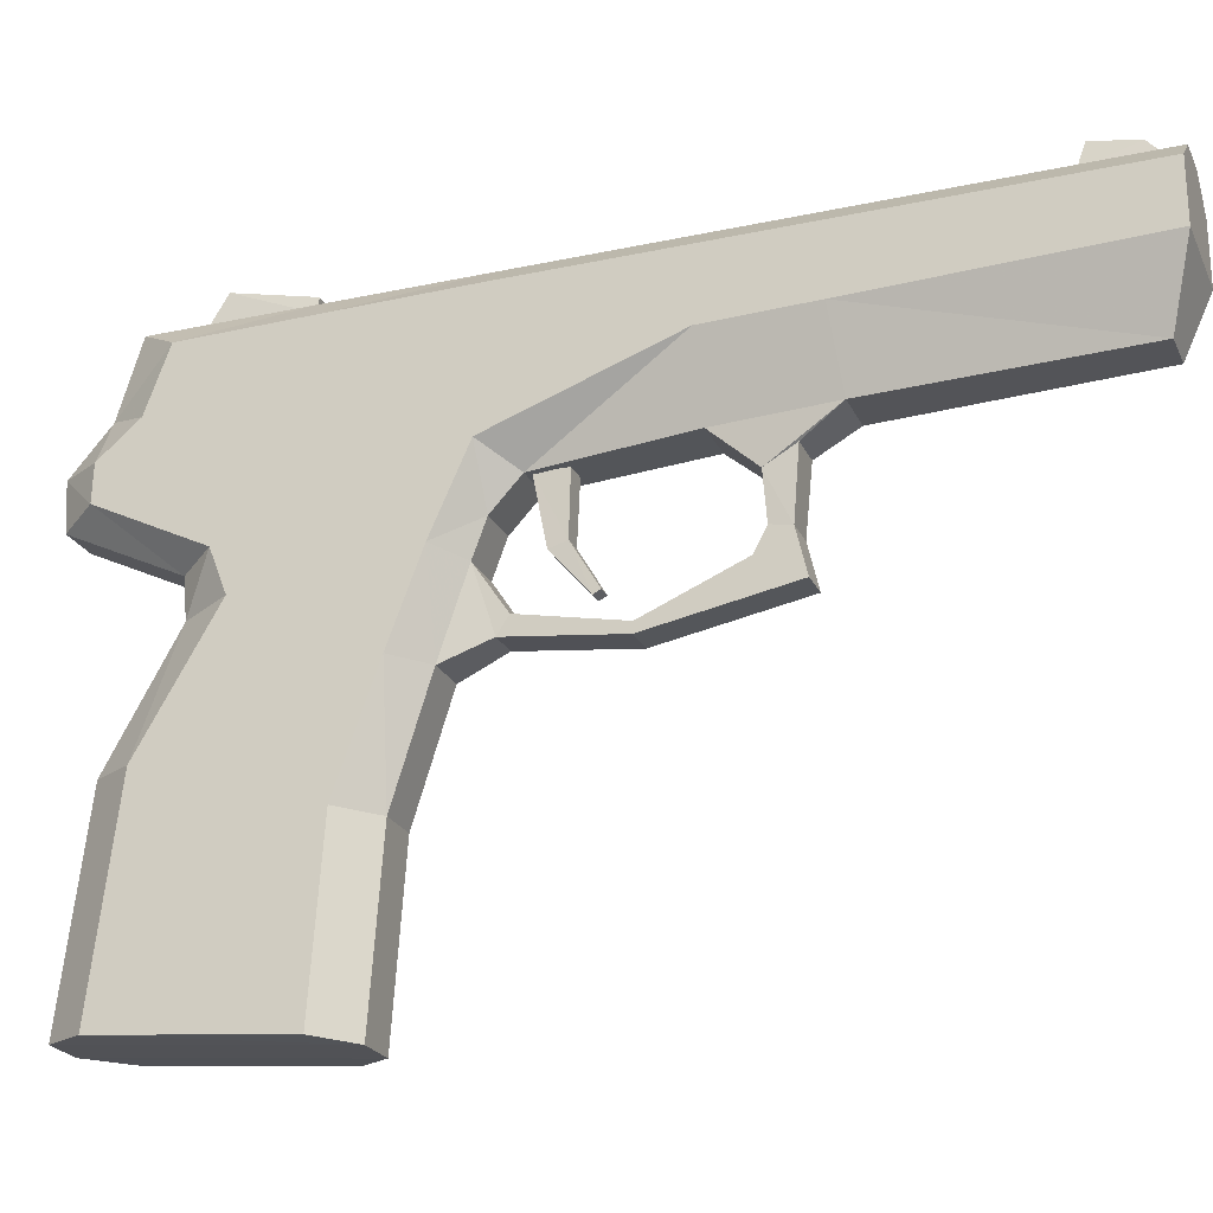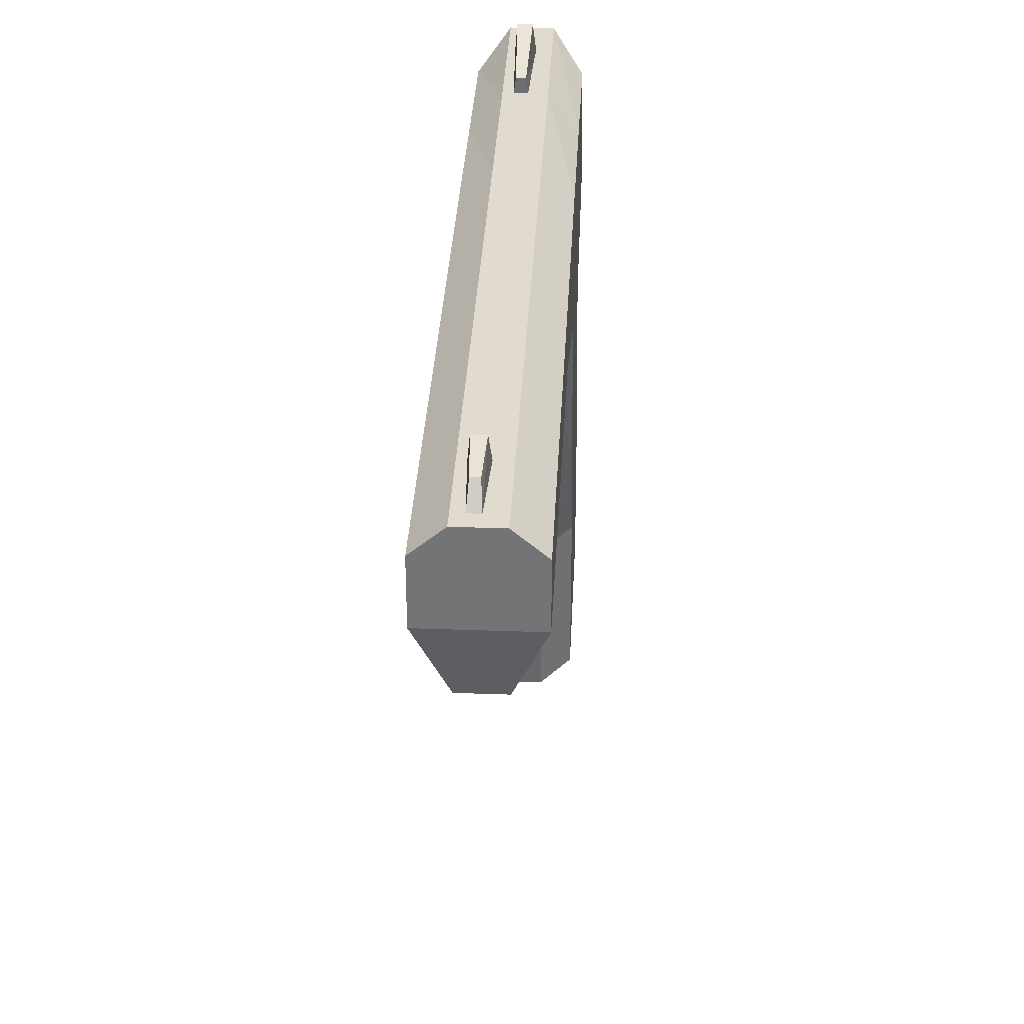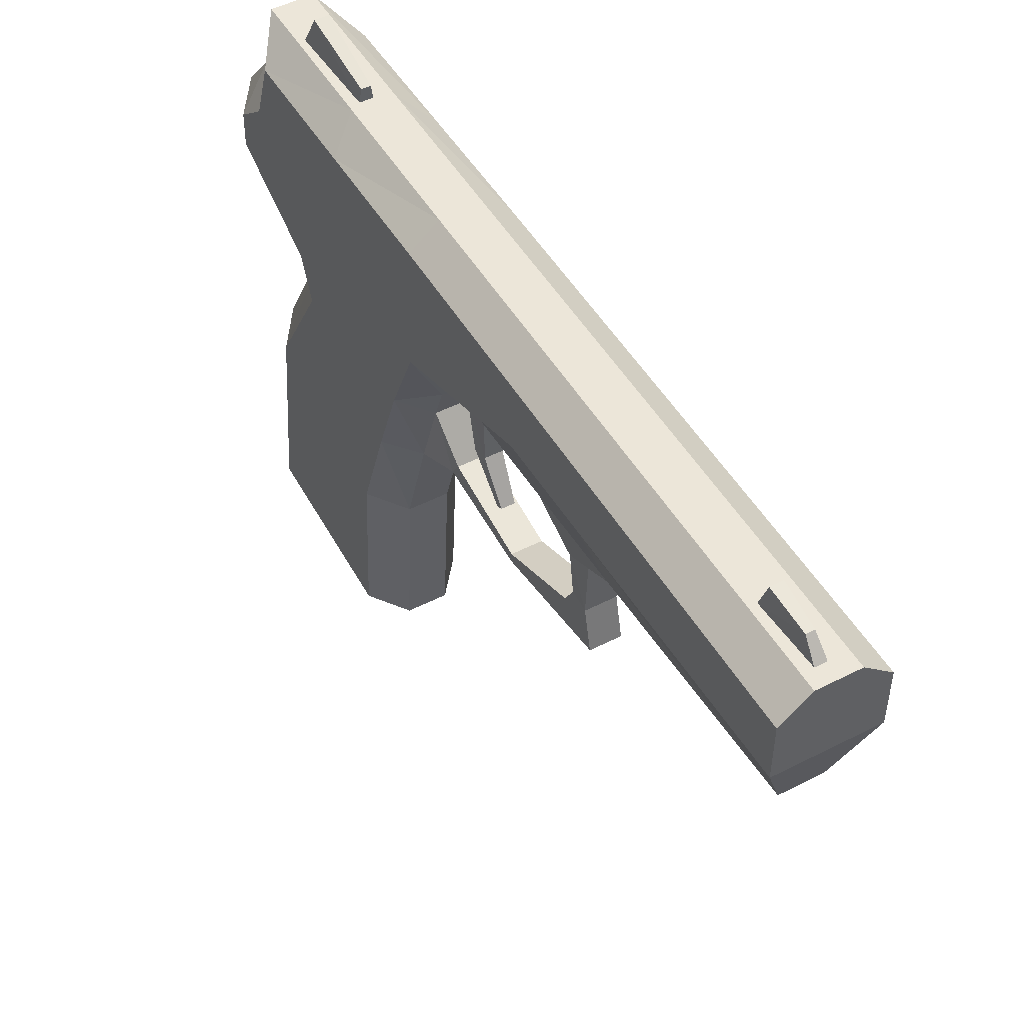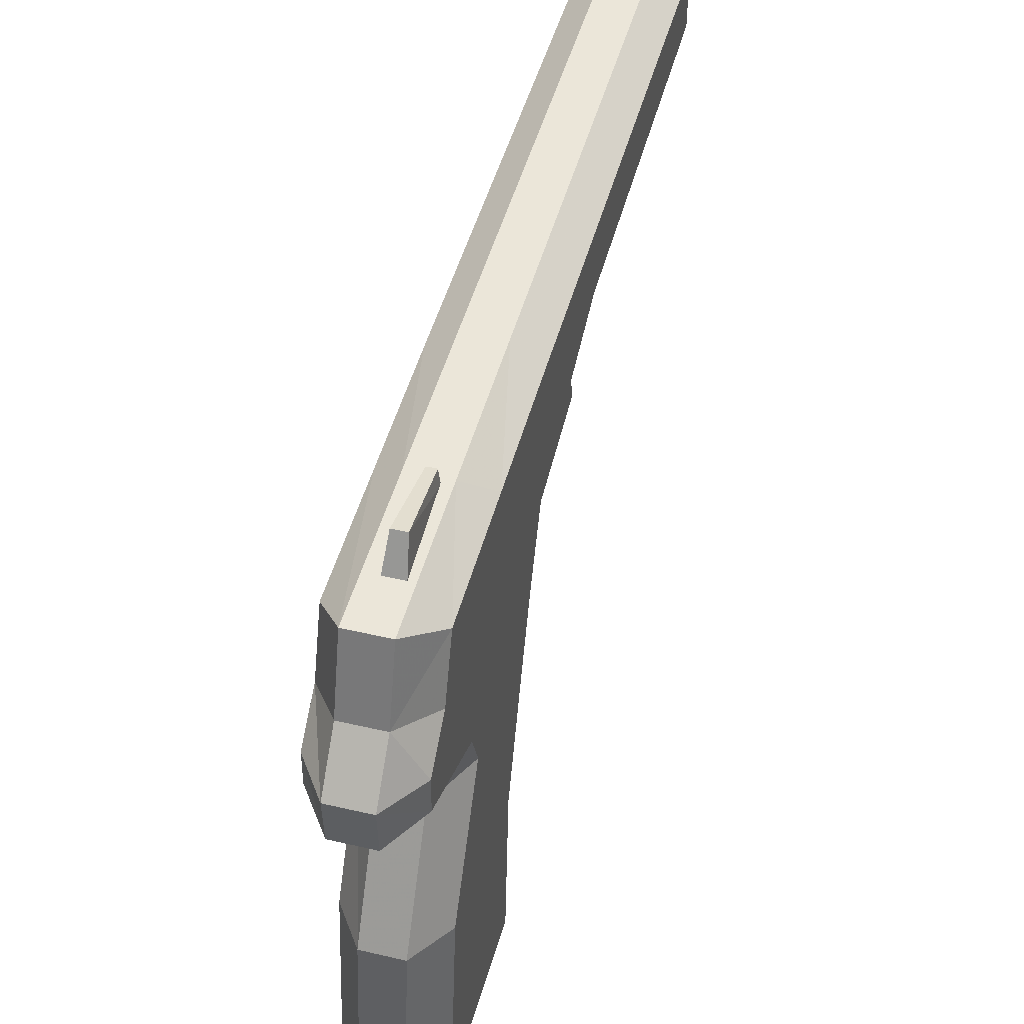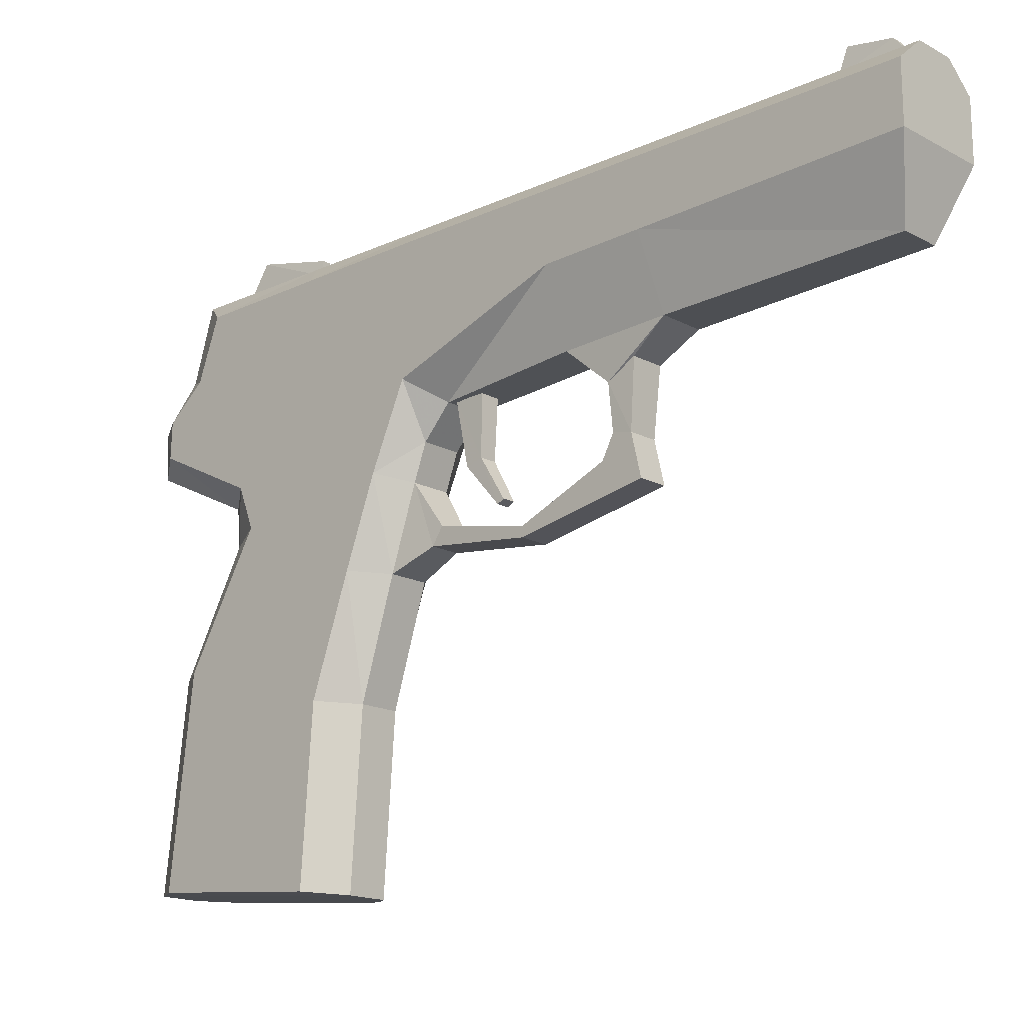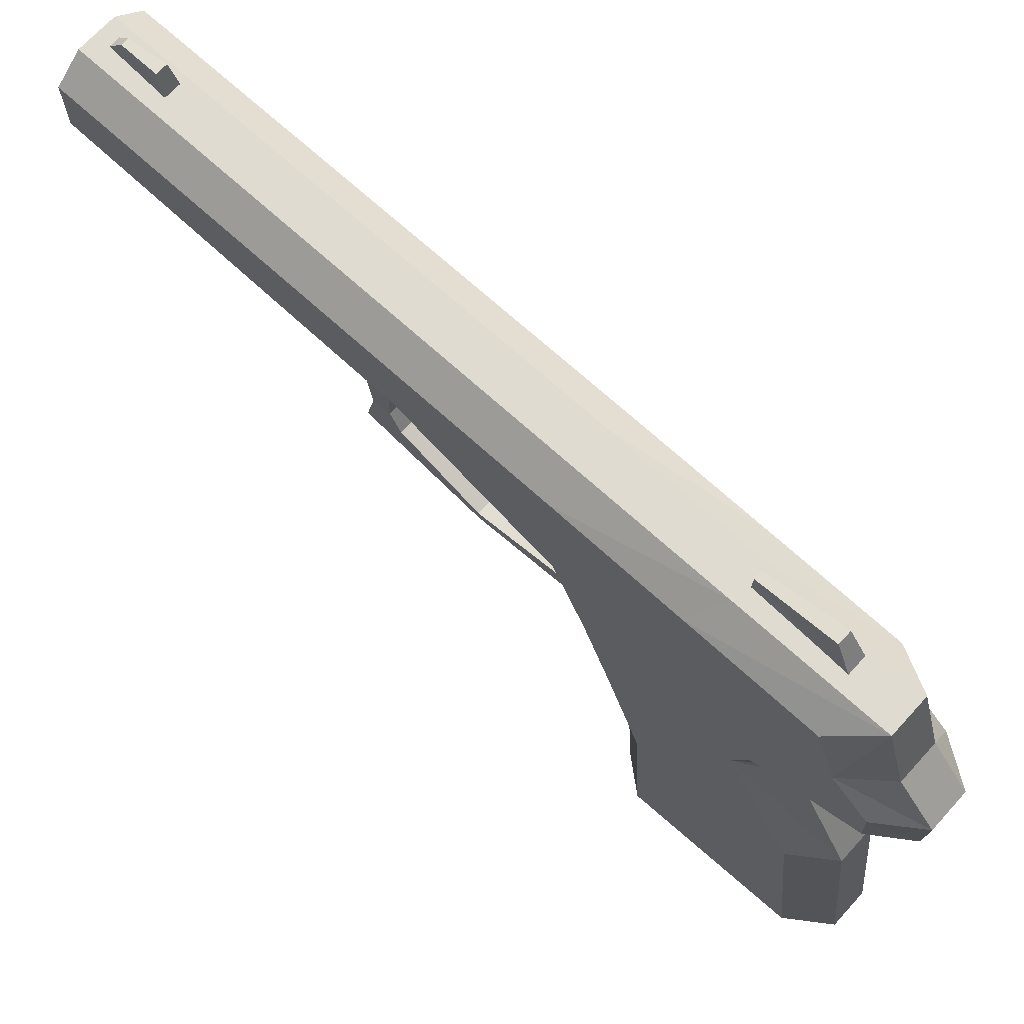
<metadata>
{"format":"obj","ext":"obj","renderer":"f3d","projection":"perspective","resolution":1024,"background":"white","views":[{"elev":-23.1,"azim":110.1,"up":"+Y"},{"elev":33.5,"azim":-177.2,"up":"+Y"},{"elev":49.5,"azim":150.6,"up":"+Y"},{"elev":47.3,"azim":14.7,"up":"+Y"},{"elev":-16.7,"azim":132.9,"up":"+Y"},{"elev":69.8,"azim":-47.6,"up":"+Y"}]}
</metadata>
<code>
o Gun
v 0.02744 0.02613 0.000634
v 0.02744 0.01675 0.01926
v -0.007398 0.01675 0.01926
v -0.007397 0.02613 0.000634
v -0.01302 0.1251 0.1113
v -0.01302 0.1383 0.06679
v 0.03306 0.1383 0.06679
v 0.03306 0.1251 0.1113
v -0.0168 0.2937 0.1428
v -0.0168 0.2937 0.06108
v 0.03685 0.2937 0.06108
v 0.03684 0.2937 0.1428
v 0.1276 0.5099 -0.2239
v 0.1276 0.3475 0.2343
v 0.05346 0.2889 0.1544
v 0.06062 0.3191 -0.2239
v -0.1276 0.5099 -0.2239
v -0.1276 0.5194 0.2259
v -0.1276 0.6913 0.2174
v -0.1276 0.6913 -0.2075
v 0.05346 0.7552 -0.2075
v 0.05346 0.7552 0.2174
v 0.1276 0.6913 0.2174
v 0.1276 0.6913 -0.2075
v 0.1276 0.5194 0.2259
v 0.1276 0.5193 0.9786
v 0.1276 0.6832 0.9186
v 0.05346 0.7552 1.027
v 0.05346 0.5593 1.087
v 0.1276 0.6913 -1.191
v 0.1276 0.5363 -1.191
v 0.05346 0.5363 -1.191
v 0.05346 0.7552 -1.191
v -0.1276 0.5193 0.6022
v -0.1276 0.6873 0.568
v 0.05346 0.7552 0.6223
v 0.1276 0.6873 0.568
v 0.1276 0.5193 0.6022
v 0.05346 -0.8391 0.4585
v 0.1276 -0.8291 0.5487
v 0.1276 -0.7874 1.023
v 0.05346 -0.7792 1.131
v 0.05346 0.2075 0.2293
v 0.1276 0.1349 0.3287
v 0.05346 0.114 0.2637
v 0.1276 0.3897 0.6584
v 0.1276 0.1979 0.8039
v 0.1276 0.3379 1.086
v 0.05346 0.3162 1.184
v 0.05346 0.1773 0.8975
v -0.1276 0.432 1.082
v -0.1276 0.3897 0.6584
v -0.1276 0.1979 0.8039
v -0.1276 0.3379 1.086
v 0.1276 0.08558 0.7603
v 0.05346 0.07532 0.8884
v 0.05346 -0.2425 1.066
v 0.1276 -0.2506 0.9577
v 0.1276 -0.08814 0.4124
v 0.1276 -0.3849 0.518
v 0.05346 -0.3949 0.4278
v 0.05346 -0.09612 0.3344
v -0.1276 0.08558 0.7603
v -0.1276 -0.08814 0.4124
v -0.1276 -0.3849 0.518
v -0.1276 -0.2506 0.9577
v -0.1276 0.1349 0.3287
v -0.1276 -0.8291 0.5487
v -0.1276 -0.7874 1.023
v -0.05346 0.114 0.2637
v -0.05346 -0.09612 0.3344
v -0.05346 0.2075 0.2293
v -0.06062 0.3191 -0.2239
v -0.05346 0.2889 0.1544
v -0.1276 0.3475 0.2343
v -0.05346 0.7552 -1.191
v -0.05346 0.5363 -1.191
v -0.1276 0.5363 -1.191
v -0.1276 0.6913 -1.191
v -0.05346 0.7552 0.2174
v -0.05346 0.7552 -0.2075
v -0.05346 0.7552 0.6223
v -0.05346 0.5593 1.087
v -0.05346 0.7552 1.027
v -0.1276 0.6832 0.9186
v -0.1276 0.5193 0.9786
v -0.05346 0.1773 0.8975
v -0.05346 0.3162 1.184
v -0.05346 0.07532 0.8884
v -0.05346 -0.2425 1.066
v -0.05346 -0.7792 1.131
v -0.05346 -0.8391 0.4585
v -0.05346 -0.3949 0.4278
v 0.03975 -0.003809 0.1853
v -0.03975 -0.003809 0.1853
v 0.03975 -0.04871 0.2144
v -0.03975 -0.04871 0.2144
v -0.03975 -0.0556 -0.06856
v -0.03975 -0.08226 -0.06731
v 0.03975 -0.08226 -0.06731
v 0.03975 -0.0556 -0.06856
v -0.03975 0.04539 -0.3095
v -0.03975 -0.01704 -0.4192
v 0.03975 -0.01704 -0.4192
v 0.03975 0.04539 -0.3095
v -0.03975 0.1045 -0.3409
v -0.03975 0.0943 -0.393
v 0.03975 0.0943 -0.393
v 0.03975 0.1045 -0.3409
v -0.04508 0.2226 -0.3331
v -0.04508 0.2659 -0.4088
v 0.04508 0.2659 -0.4088
v 0.04508 0.2226 -0.3331
v 0.1276 0.5167 -0.4923
v 0.06062 0.3312 -0.5083
v 0.05346 0.3499 -1.133
v 0.1276 0.6913 -0.4595
v 0.05346 0.7552 -0.4595
v -0.05346 0.7552 -0.4595
v -0.1276 0.6913 -0.4595
v -0.1276 0.5167 -0.4923
v -0.05346 0.3499 -1.133
v -0.06062 0.3312 -0.5083
v -0.05346 0.4401 1.191
v 0.05346 0.4401 1.191
v 0.1276 0.432 1.082
v 0.02196 0.7917 0.6346
v 0.02744 0.7509 0.636
v -0.007398 0.7509 0.636
v -0.001914 0.7917 0.6346
v -0.0168 0.7388 0.8973
v -0.008357 0.8391 0.8446
v 0.03684 0.7388 0.8973
v 0.0284 0.8391 0.8446
v 0.02056 0.8034 -1.106
v 0.0248 0.753 -1.15
v -0.00475 0.753 -1.15
v -0.00052 0.8034 -1.106
v -0.01272 0.7548 -0.9732
v -0.006209 0.8203 -0.9938
v 0.03277 0.7548 -0.9732
v 0.02626 0.8203 -0.9938
f 1 2 3
f 51 52 54
f 110 113 73
f 112 111 115
f 52 51 34
f 35 34 86
f 38 37 27
f 46 38 26
f 47 46 126
f 127 128 129
f 130 129 131
f 132 131 134
f 128 127 134
f 127 130 132
f 135 136 138
f 138 137 140
f 140 139 141
f 136 135 141
f 135 138 140
f 75 72 67
f 4 1 3
f 52 53 54
f 113 16 73
f 111 123 115
f 51 86 34
f 85 35 86
f 26 38 27
f 126 46 26
f 48 47 126
f 130 127 129
f 132 130 131
f 131 133 134
f 133 128 134
f 134 127 132
f 136 137 138
f 137 139 140
f 142 140 141
f 135 142 141
f 142 135 140
f 4 3 5
f 2 1 7
f 2 8 5
f 7 1 4
f 6 5 10
f 11 7 10
f 11 12 7
f 5 8 12
f 13 14 15
f 17 18 19
f 21 22 23
f 24 23 25
f 26 27 29
f 30 31 32
f 18 34 19
f 23 22 37
f 25 23 37
f 39 40 41
f 43 44 45
f 44 43 14
f 15 14 43
f 14 46 44
f 48 49 50
f 55 56 58
f 59 55 60
f 61 62 59
f 63 64 66
f 53 67 64
f 47 50 56
f 44 47 55
f 62 45 44
f 66 65 68
f 58 57 41
f 60 58 41
f 61 60 40
f 67 70 64
f 67 72 70
f 73 74 75
f 76 77 79
f 20 19 81
f 82 80 19
f 83 84 86
f 87 88 53
f 89 87 63
f 90 89 63
f 91 90 66
f 68 92 91
f 65 93 92
f 64 71 65
f 72 43 70
f 73 16 74
f 33 32 77
f 22 21 81
f 36 22 82
f 83 29 28
f 50 49 88
f 56 50 87
f 57 56 89
f 91 42 90
f 92 39 42
f 93 61 39
f 71 62 61
f 70 45 95
f 45 62 96
f 62 71 96
f 71 70 95
f 97 95 98
f 96 97 100
f 94 96 100
f 95 94 98
f 99 98 103
f 100 99 103
f 101 100 105
f 98 101 102
f 103 102 106
f 104 103 107
f 105 104 108
f 102 105 109
f 107 106 111
f 108 107 111
f 109 108 113
f 106 109 113
f 31 114 116
f 30 117 114
f 33 118 117
f 119 118 33
f 79 120 76
f 78 121 120
f 122 123 78
f 122 116 123
f 114 13 16
f 117 24 13
f 118 21 24
f 81 21 118
f 120 20 81
f 121 17 20
f 123 73 17
f 113 112 115
f 111 110 73
f 75 52 18
f 124 83 86
f 124 125 29
f 126 26 29
f 14 25 38
f 17 75 18
f 13 25 14
f 84 82 35
f 28 36 82
f 37 36 27
f 53 52 75
f 126 125 48
f 88 49 125
f 54 88 51
f 32 31 116
f 77 32 122
f 78 77 122
f 74 15 72
f 75 74 72
f 6 4 5
f 8 2 7
f 3 2 5
f 6 7 4
f 5 9 10
f 7 6 10
f 12 8 7
f 9 5 12
f 16 13 15
f 20 17 19
f 24 21 23
f 13 24 25
f 27 28 29
f 33 30 32
f 34 35 19
f 22 36 37
f 38 25 37
f 42 39 41
f 46 47 44
f 47 48 50
f 56 57 58
f 55 58 60
f 60 61 59
f 64 65 66
f 63 53 64
f 55 47 56
f 59 44 55
f 59 62 44
f 69 66 68
f 57 42 41
f 40 60 41
f 39 61 40
f 70 71 64
f 17 73 75
f 77 78 79
f 19 80 81
f 35 82 19
f 84 85 86
f 88 54 53
f 87 53 63
f 66 90 63
f 69 91 66
f 69 68 91
f 68 65 92
f 71 93 65
f 43 45 70
f 16 15 74
f 76 33 77
f 80 22 81
f 22 80 82
f 84 83 28
f 87 50 88
f 89 56 87
f 90 57 89
f 42 57 90
f 91 92 42
f 92 93 39
f 93 71 61
f 45 94 95
f 94 45 96
f 71 97 96
f 97 71 95
f 99 97 98
f 97 99 100
f 101 94 100
f 94 101 98
f 98 102 103
f 104 100 103
f 100 104 105
f 101 105 102
f 107 103 106
f 108 104 107
f 109 105 108
f 106 102 109
f 106 110 111
f 112 108 111
f 108 112 113
f 110 106 113
f 114 115 116
f 31 30 114
f 30 33 117
f 76 119 33
f 120 119 76
f 79 78 120
f 123 121 78
f 116 115 123
f 115 114 16
f 114 117 13
f 117 118 24
f 119 81 118
f 119 120 81
f 120 121 20
f 121 123 17
f 16 113 115
f 123 111 73
f 52 34 18
f 51 124 86
f 83 124 29
f 125 126 29
f 46 14 38
f 85 84 35
f 84 28 82
f 36 28 27
f 67 53 75
f 125 49 48
f 124 88 125
f 88 124 51
f 32 116 122
f 15 43 72

</code>
